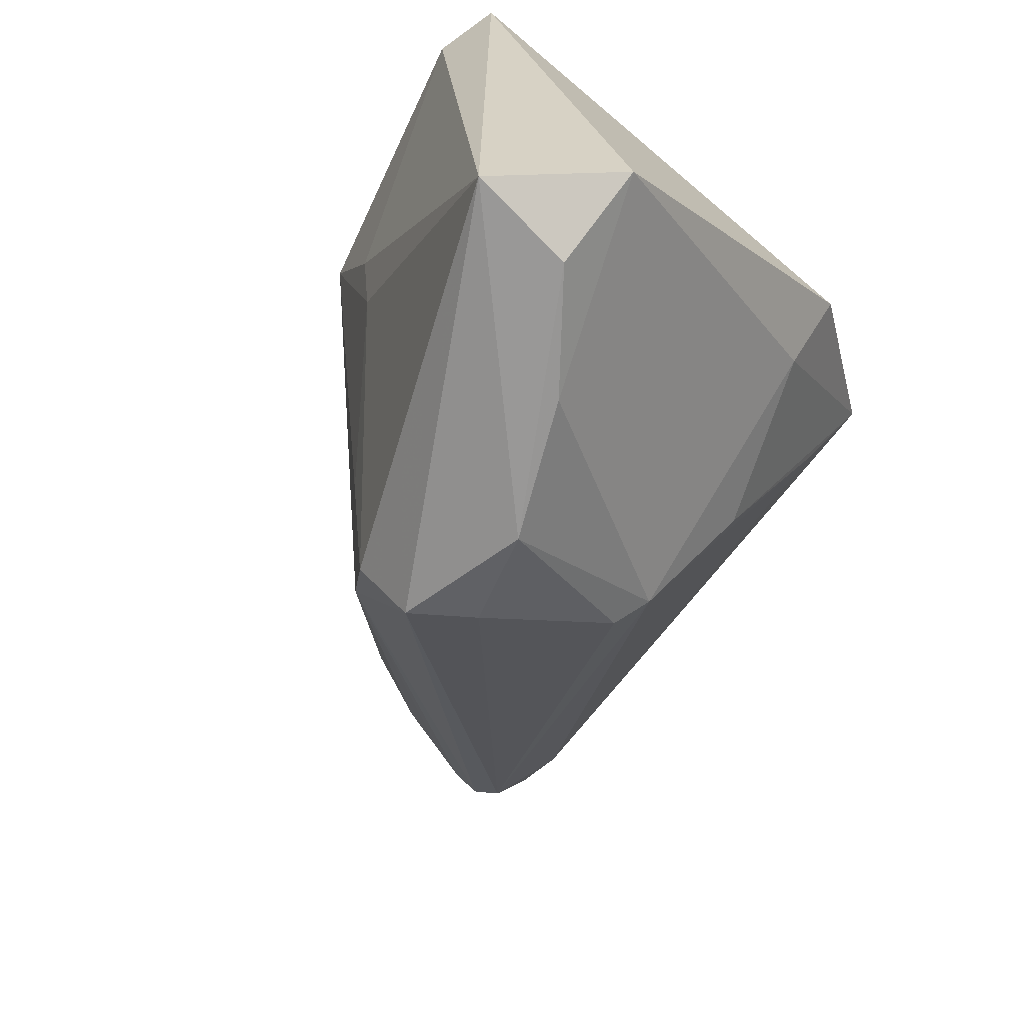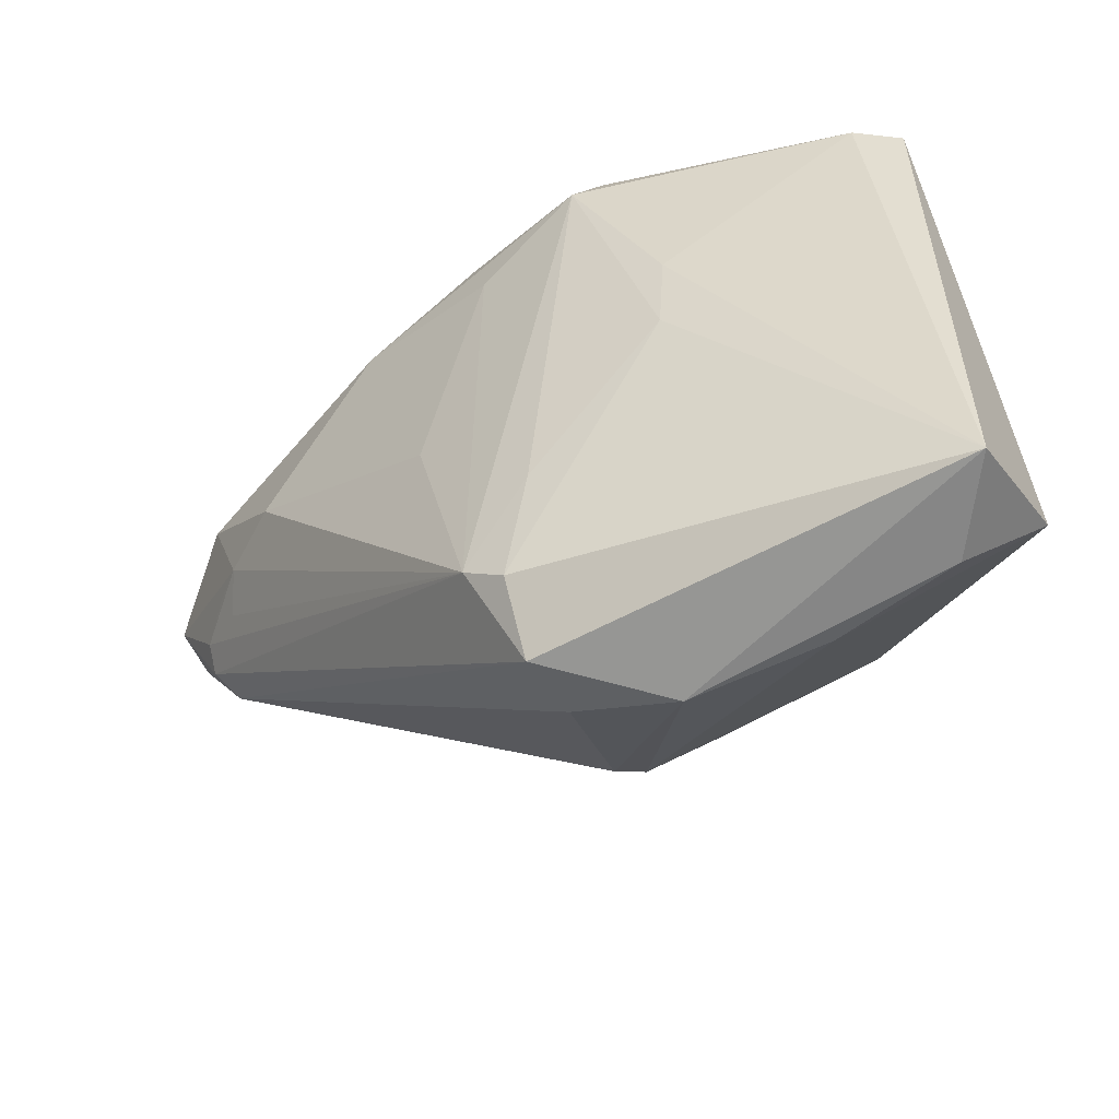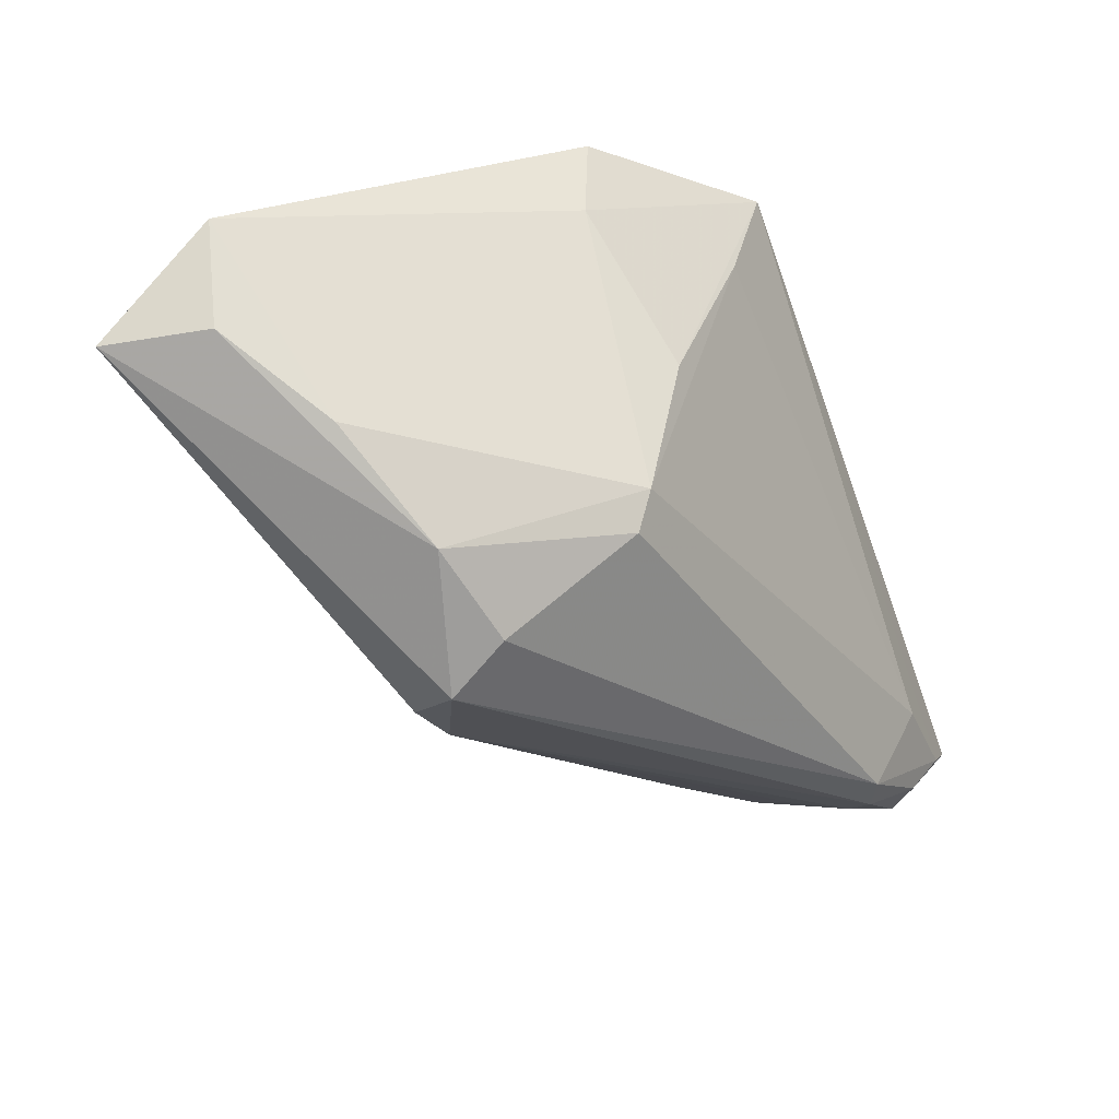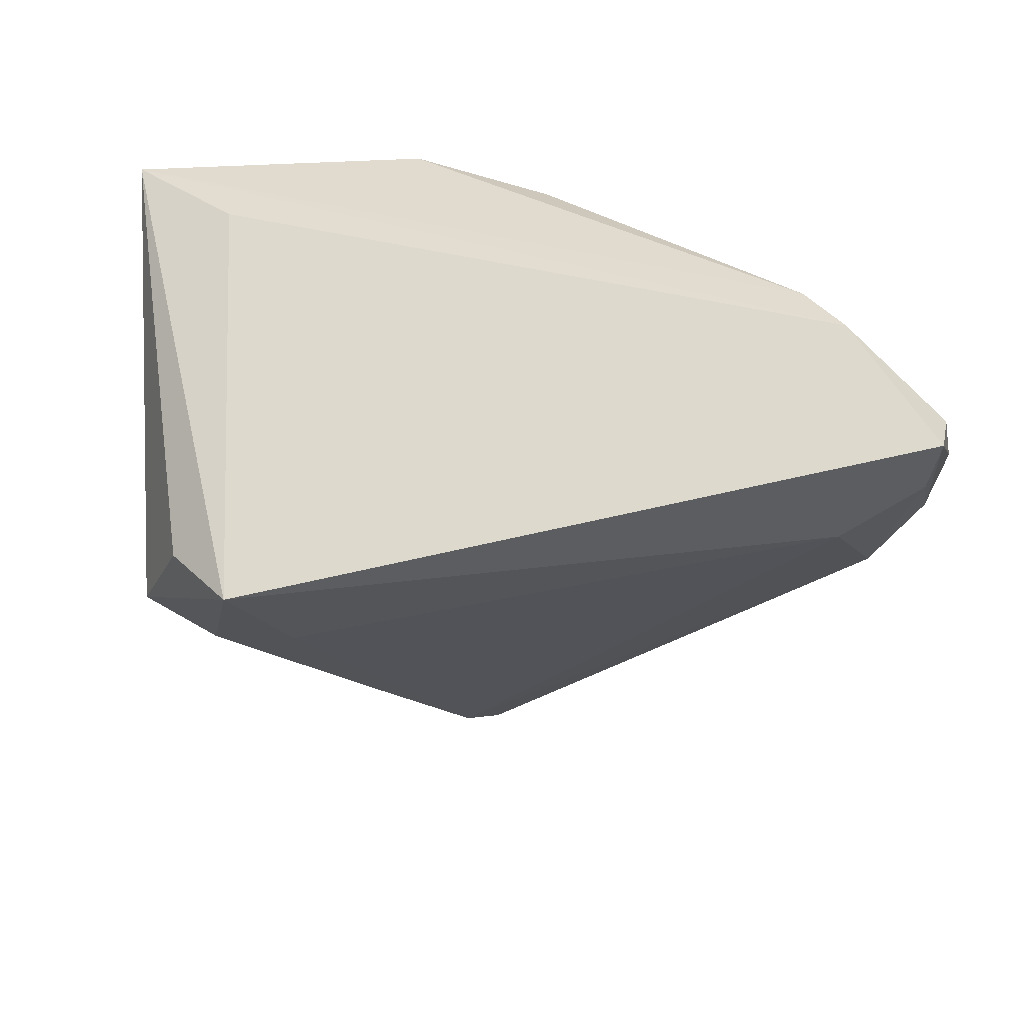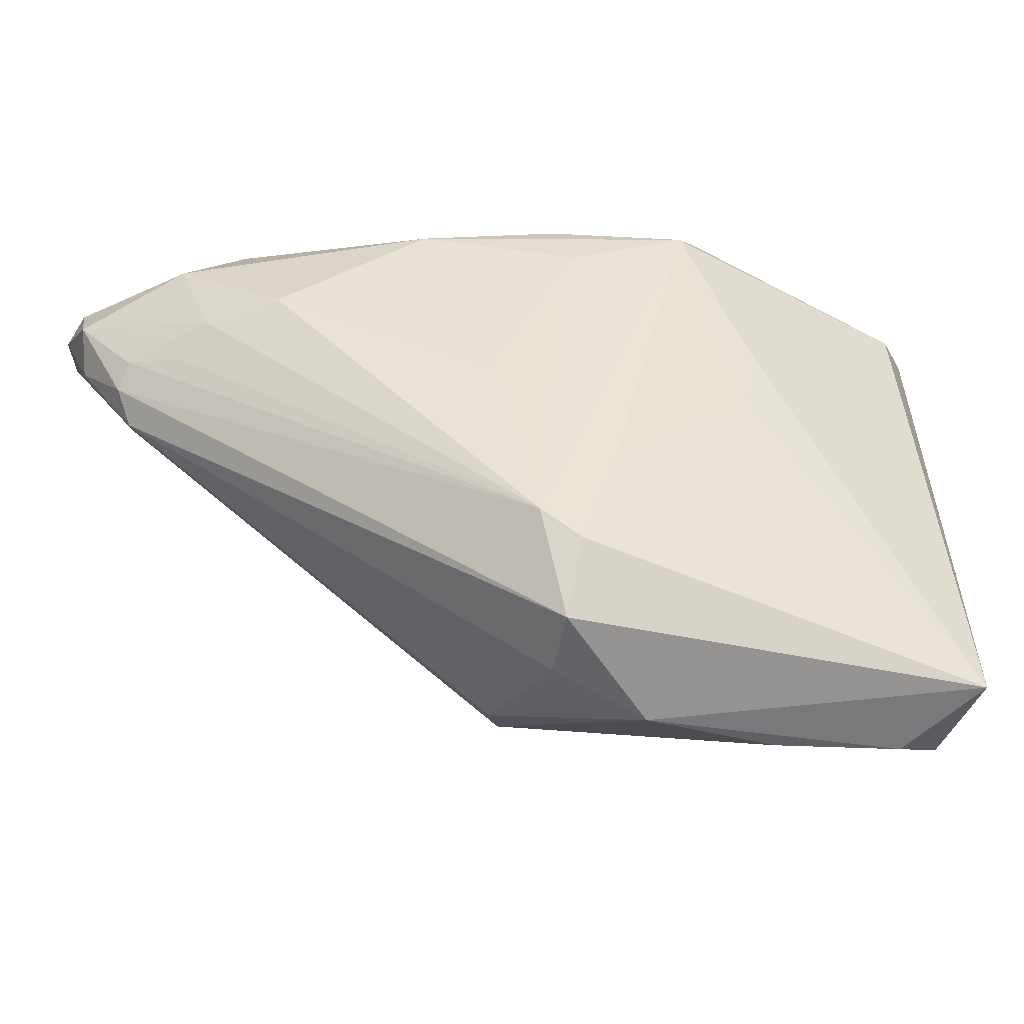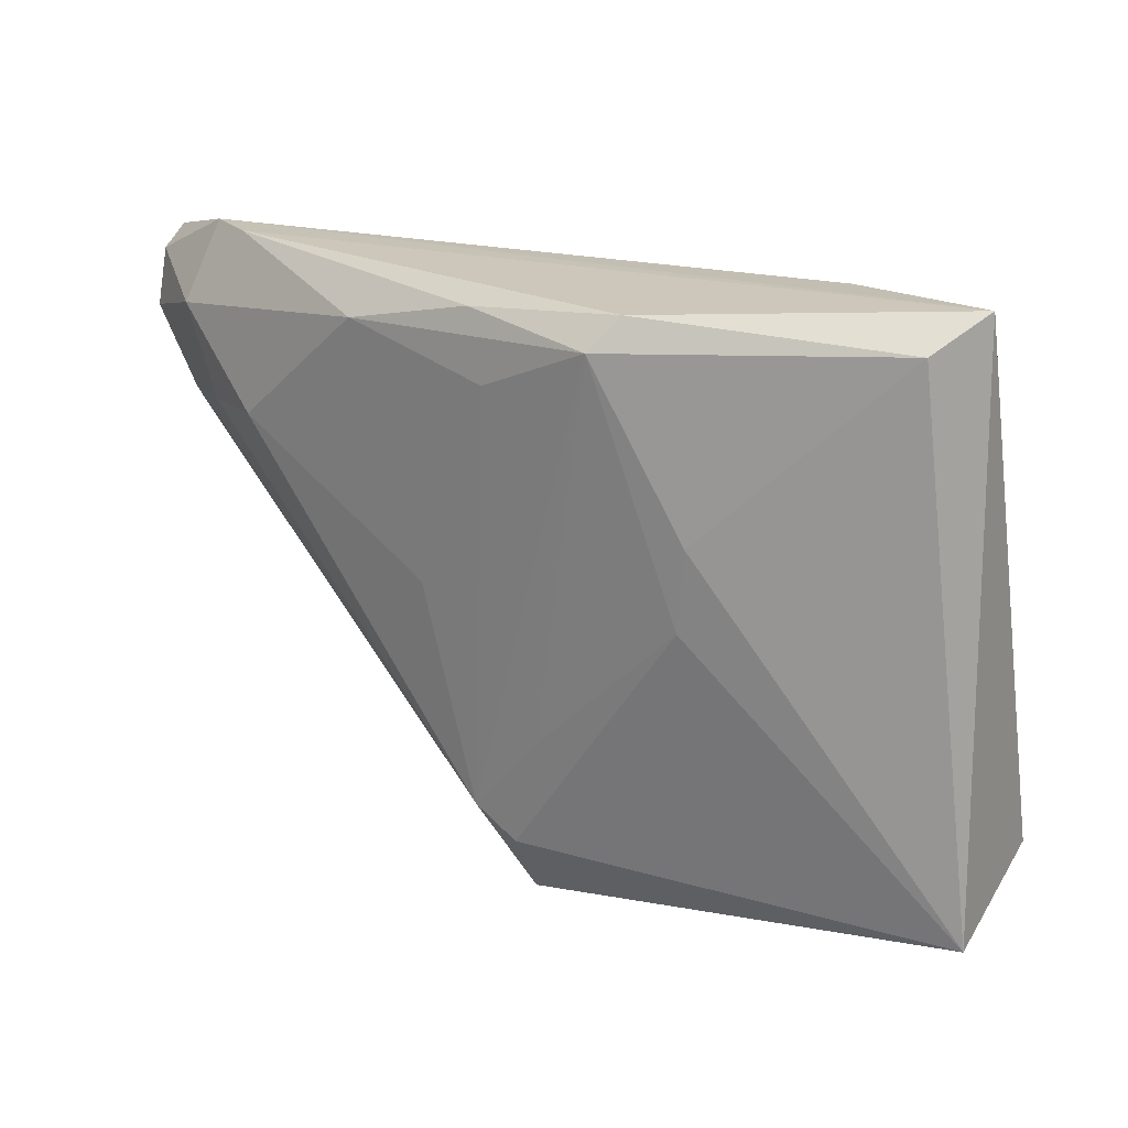
<metadata>
{"format":"obj","ext":"obj","renderer":"f3d","projection":"perspective","resolution":1024,"background":"white","views":[{"elev":-62.8,"azim":55.7,"up":"+Y"},{"elev":-53.7,"azim":3.7,"up":"+Y"},{"elev":-76.9,"azim":110.0,"up":"+Y"},{"elev":-49.6,"azim":-172.1,"up":"+Z"},{"elev":-52.9,"azim":-39.6,"up":"+Y"},{"elev":17.4,"azim":2.6,"up":"+Y"}]}
</metadata>
<code>
v -0.05016 0.007806 -0.02153
v 0.004227 -0.004538 0.02652
v 0.03241 -0.0355 0.02985
v -0.04617 0.02738 -0.01804
v -0.04821 0.009043 -0.01623
v -0.006441 -0.03794 0.003702
v -0.01194 -0.03114 0.01525
v -0.04964 0.005443 -0.02408
v 0.03036 -0.0372 0.01857
v -0.04659 0.002521 -0.02556
v -0.009579 -0.01909 0.0183
v -0.02881 0.02185 0.007584
v 0.02634 -0.007283 -0.01658
v 0.0004409 -0.02717 -0.01384
v 0.02556 0.01244 -0.02496
v 0.004844 0.004263 0.02783
v -0.05451 0.02231 -0.0287
v 0.03227 0.02738 0.02895
v 0.02036 0.02738 0.01662
v -0.004535 0.02265 0.02683
v -0.04937 0.019 -0.0136
v 0.01883 0.01406 -0.03457
v -0.05175 0.01823 -0.03336
v -0.002782 -0.02967 -0.01134
v -0.01473 0.01767 0.01899
v 0.004443 -0.04019 0.006182
v -0.01616 0.02495 0.01665
v 0.03958 -0.02947 0.01656
v 0.01863 -0.0384 0.01108
v -0.05343 0.02415 -0.03457
v -0.0463 0.005376 -0.01558
v -0.05211 0.01263 -0.02953
v 0.02616 0.02368 0.03187
v -0.05503 0.01617 -0.0264
v -0.001166 0.02608 0.026
v 0.03186 0.001813 -0.01895
v 0.01428 0.003187 -0.02948
v -0.02151 -0.004399 0.01168
v -0.04134 0.009071 -0.003816
v -0.0101 -0.03826 0.01036
v -0.04319 0.01197 -0.03225
v -0.04603 0.008737 -0.01156
v 0.008903 -0.01446 -0.02037
v -0.01614 -0.02782 0.01339
v -0.04251 0.02721 -0.01155
f 19 22 30
f 18 22 19
f 3 18 33
f 18 35 33
f 33 35 20
f 28 18 3
f 28 36 18
f 15 22 18
f 18 36 15
f 15 36 22
f 3 33 16
f 16 33 20
f 22 36 13
f 13 43 22
f 36 28 13
f 37 41 22
f 22 43 37
f 24 10 14
f 14 10 41
f 41 37 14
f 14 37 43
f 14 26 24
f 43 13 14
f 45 35 18
f 41 10 23
f 30 22 23
f 22 41 23
f 20 44 11
f 40 26 3
f 26 14 29
f 29 13 28
f 29 14 13
f 4 19 30
f 18 19 4
f 4 45 18
f 25 44 20
f 2 16 20
f 20 11 2
f 3 16 2
f 7 11 44
f 7 40 3
f 44 40 7
f 3 2 7
f 7 2 11
f 24 26 6
f 26 40 6
f 6 10 24
f 6 40 10
f 3 26 9
f 26 29 9
f 9 28 3
f 9 29 28
f 17 4 30
f 38 39 44
f 44 25 38
f 12 25 20
f 39 38 12
f 12 38 25
f 31 1 44
f 8 40 44
f 44 1 8
f 10 40 8
f 1 31 42
f 44 39 42
f 42 31 44
f 21 12 45
f 39 12 21
f 45 4 21
f 4 17 21
f 21 42 39
f 35 45 27
f 45 12 27
f 20 35 27
f 27 12 20
f 32 23 10
f 10 8 32
f 30 23 32
f 1 42 5
f 34 8 1
f 34 32 8
f 34 21 17
f 34 17 30
f 30 32 34
f 1 5 34
f 42 21 34
f 34 5 42

</code>
